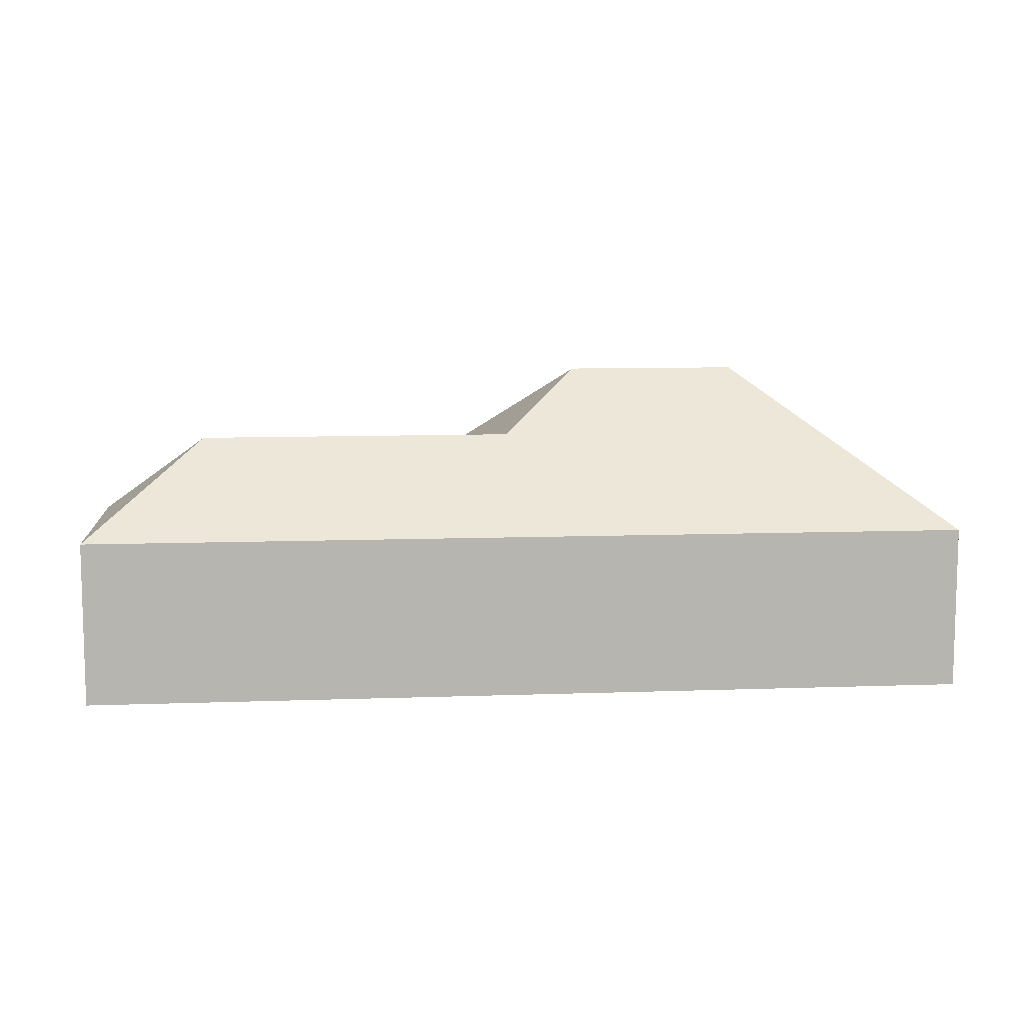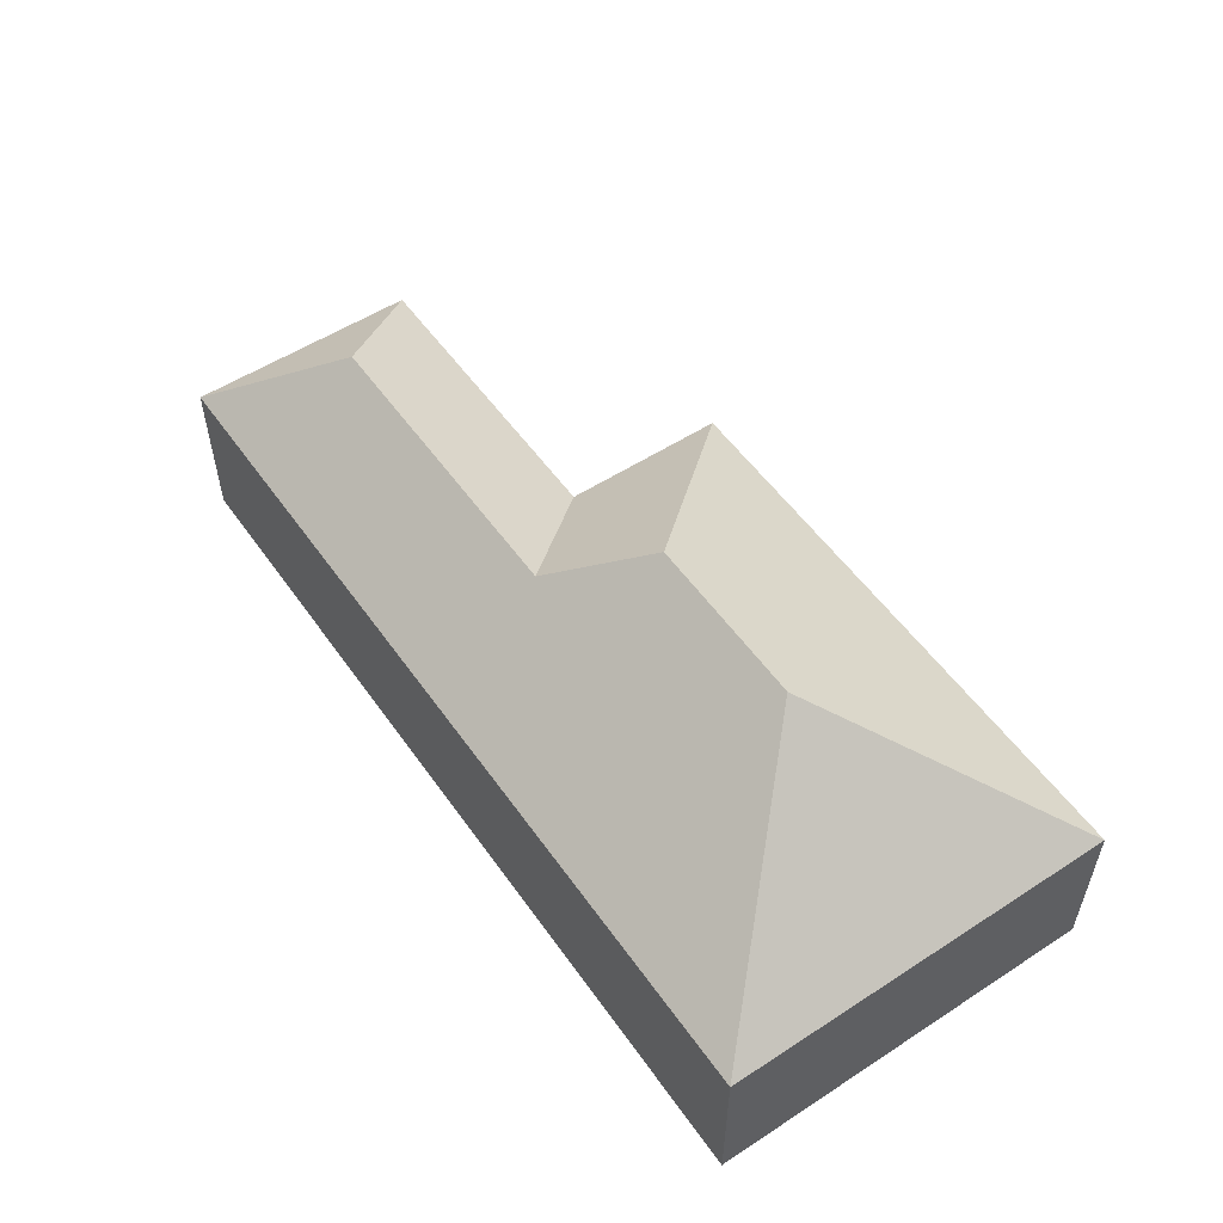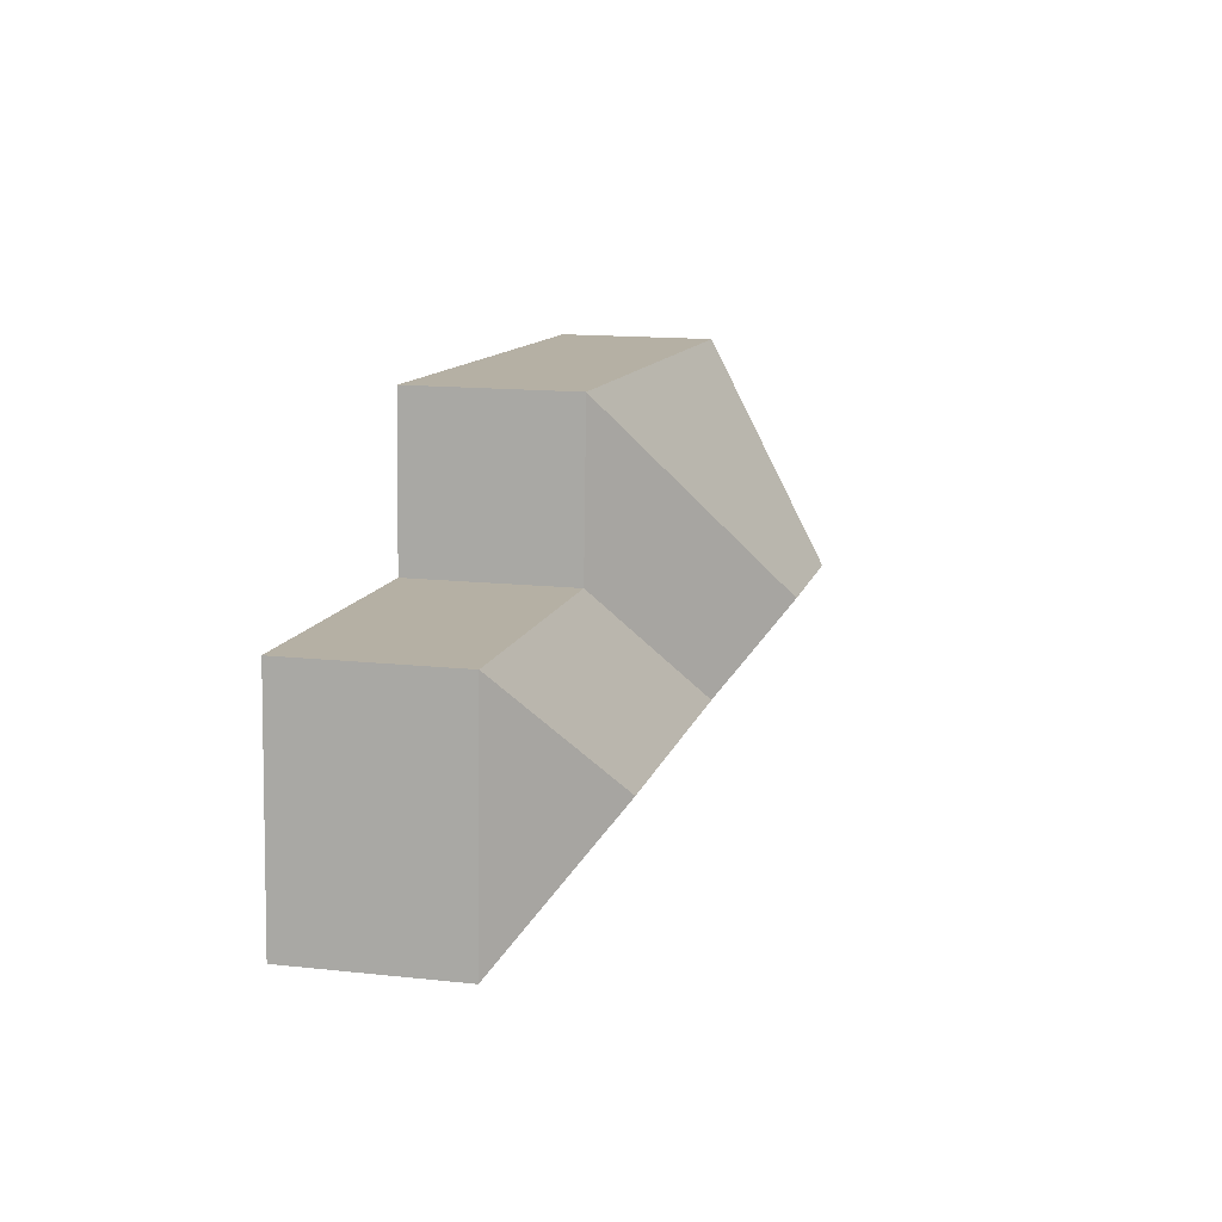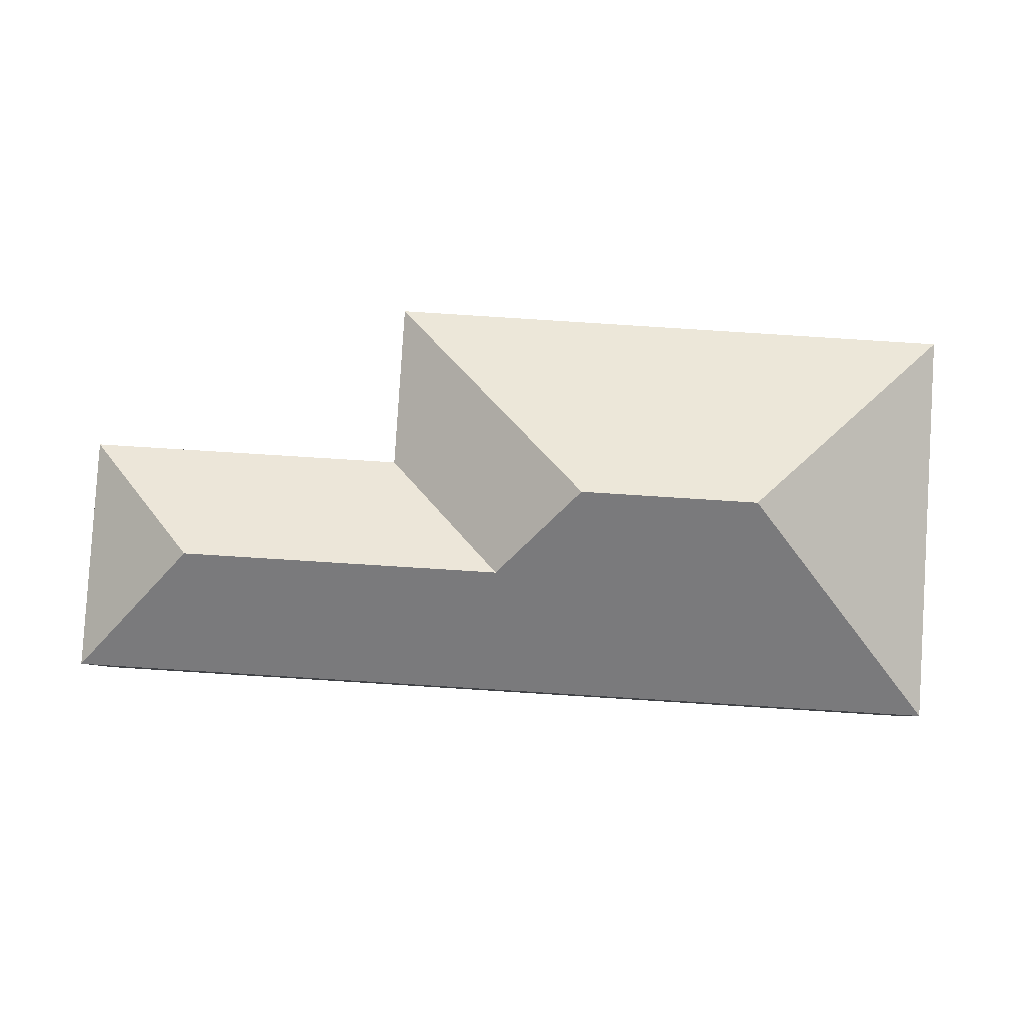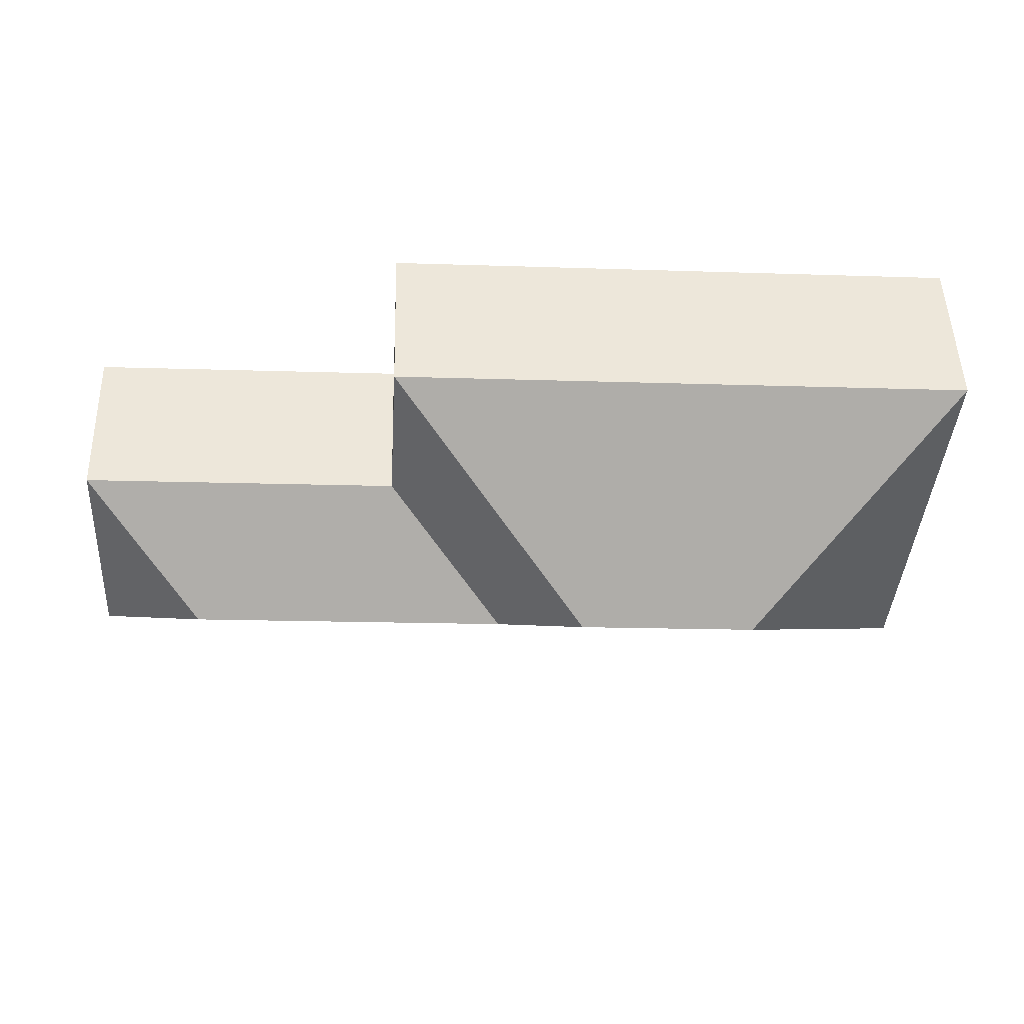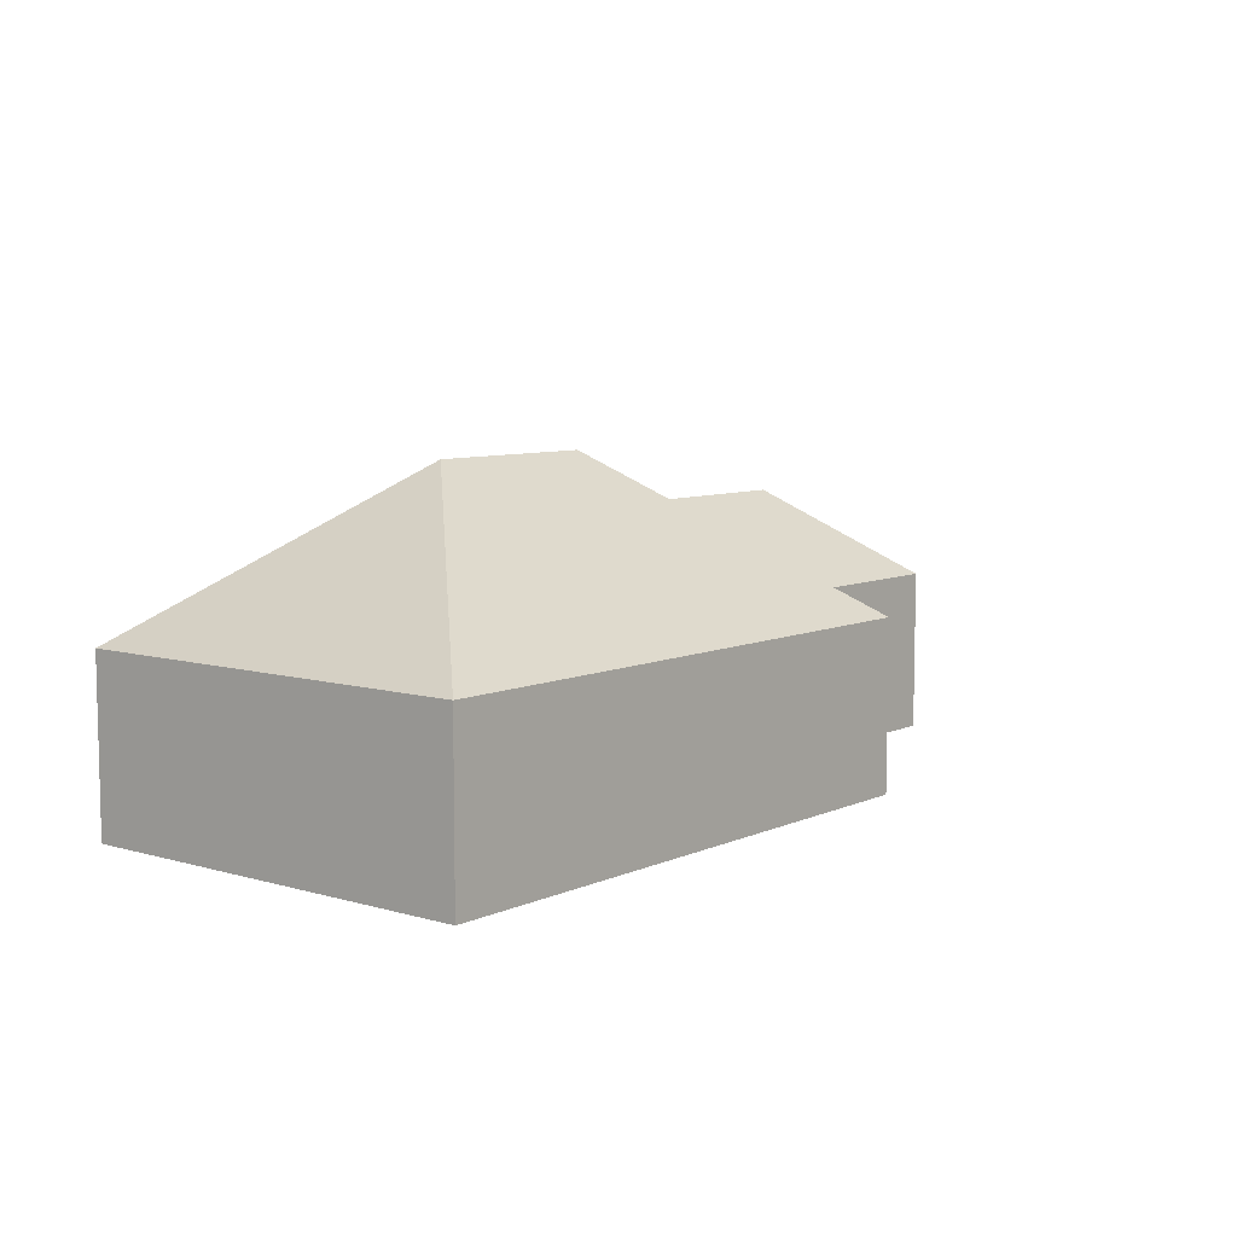
<metadata>
{"format":"obj","ext":"obj","renderer":"f3d","projection":"perspective","resolution":1024,"background":"white","views":[{"elev":9.3,"azim":171.0,"up":"+Y"},{"elev":54.2,"azim":-128.1,"up":"+Y"},{"elev":14.9,"azim":102.9,"up":"+Z"},{"elev":-5.9,"azim":179.6,"up":"+Z"},{"elev":50.1,"azim":178.5,"up":"+Z"},{"elev":7.6,"azim":-54.5,"up":"+Y"}]}
</metadata>
<code>
o CG10_500_041071_0014
v 32.03 75 -209.6
v 20.65 75 -26.27
v 118.8 145 -113
v 198.9 145 -108
v 238 116.4 -142.8
v 283.2 75 -9.995
v 288 75 -85.58
v 383.7 116.4 -133.9
v 432.8 75 -76.79
v 439.5 75 -184.4
v 32.03 0 -209.6
v 20.65 0 -26.27
v 283.2 0 -9.995
v 288 0 -85.58
v 432.8 0 -76.79
v 439.5 0 -184.4
f 2 3 1
f 2 3 4 6
f 4 6 7 5
f 7 5 8 9
f 8 9 10
f 1 3 4 5 8 10
f 11 12 13 14 15 16
f 1 11 12 2
f 2 12 13 6
f 6 13 14 7
f 7 14 15 9
f 9 15 16 10
f 10 16 11 1

</code>
